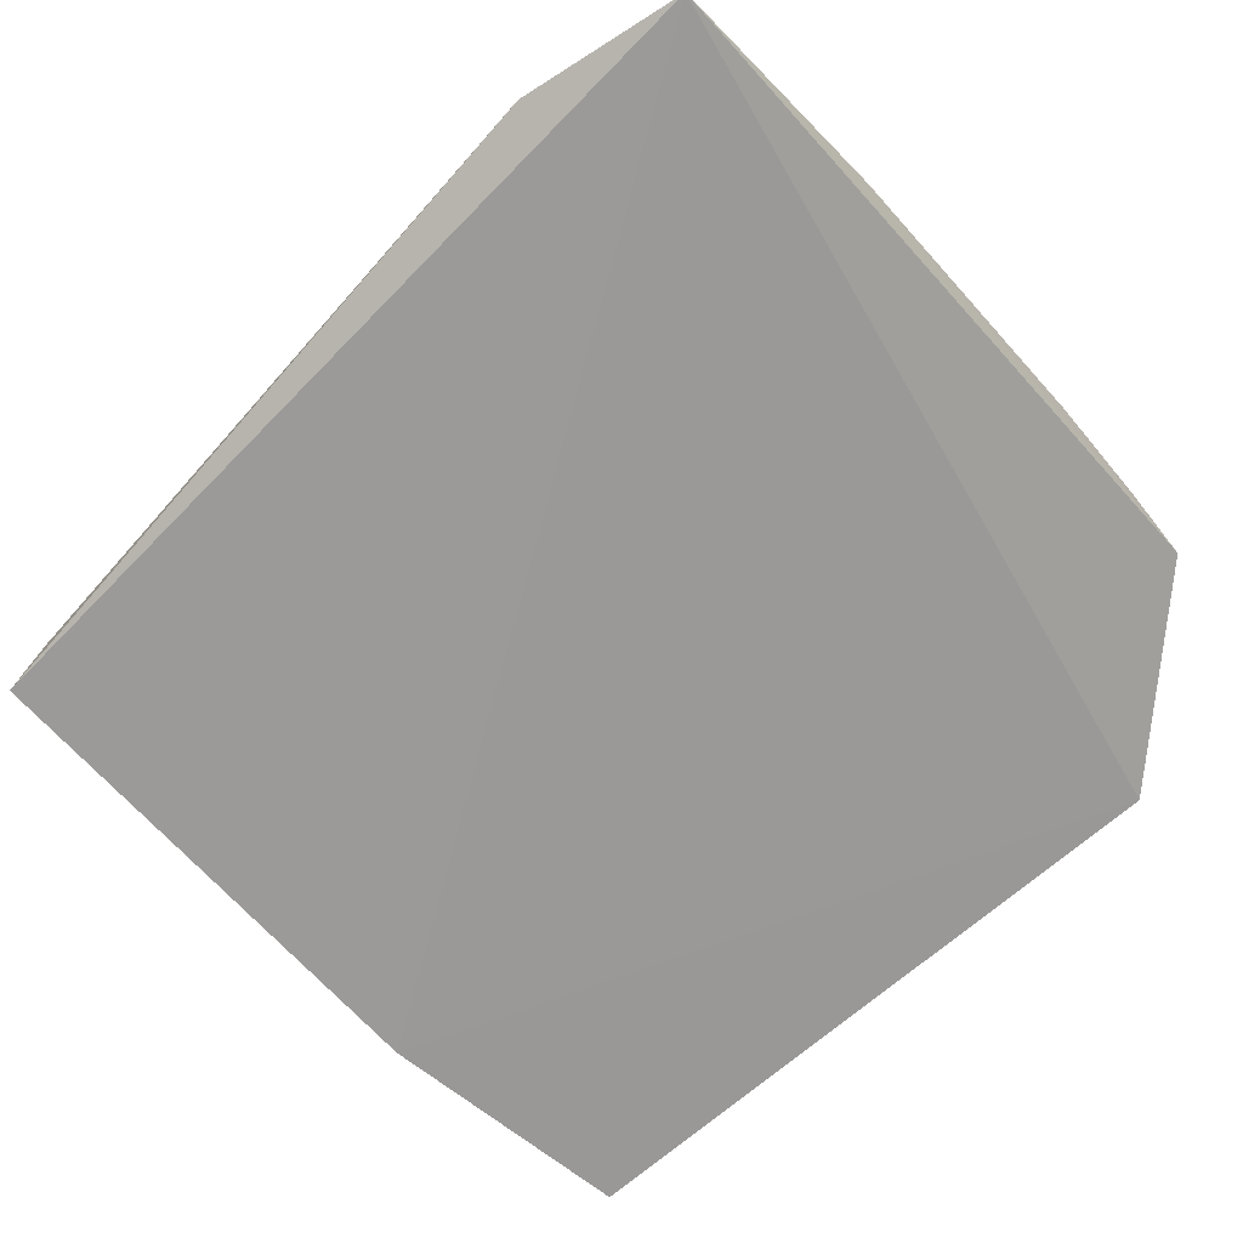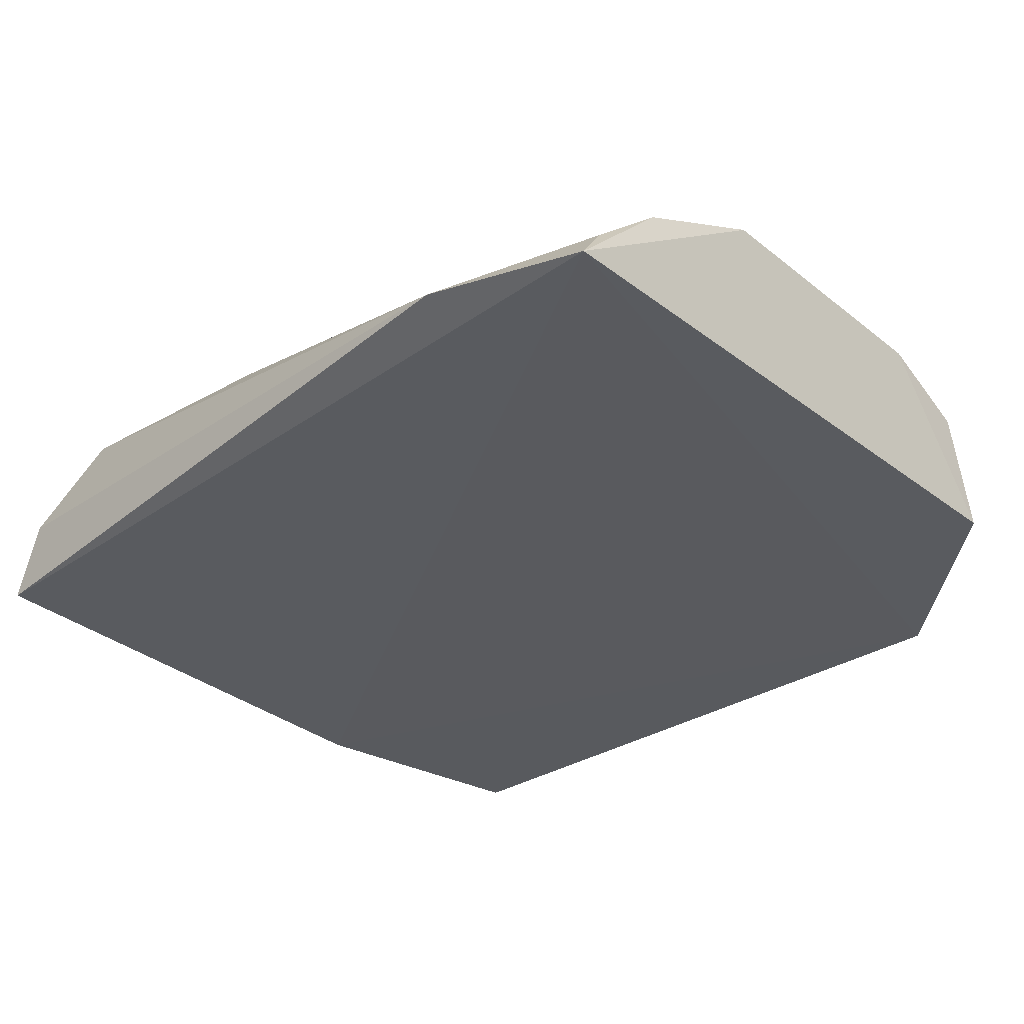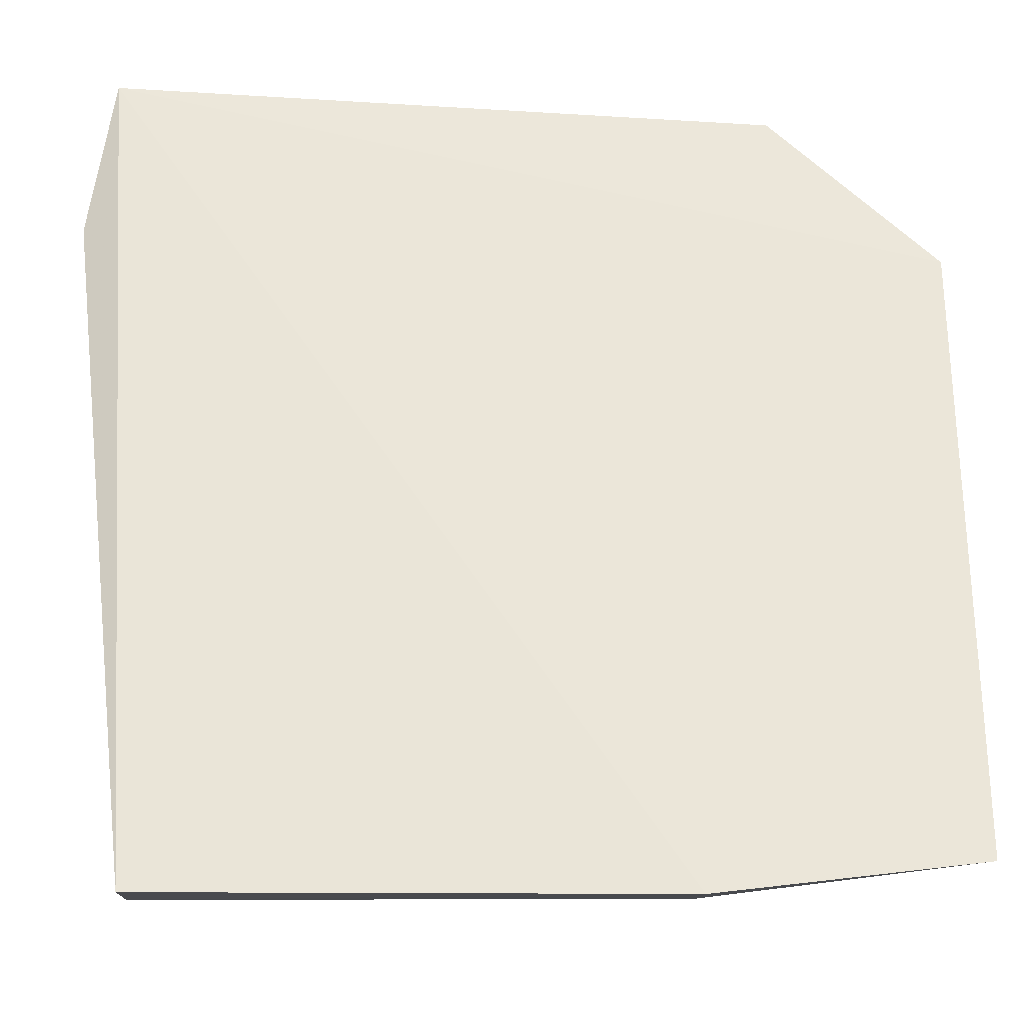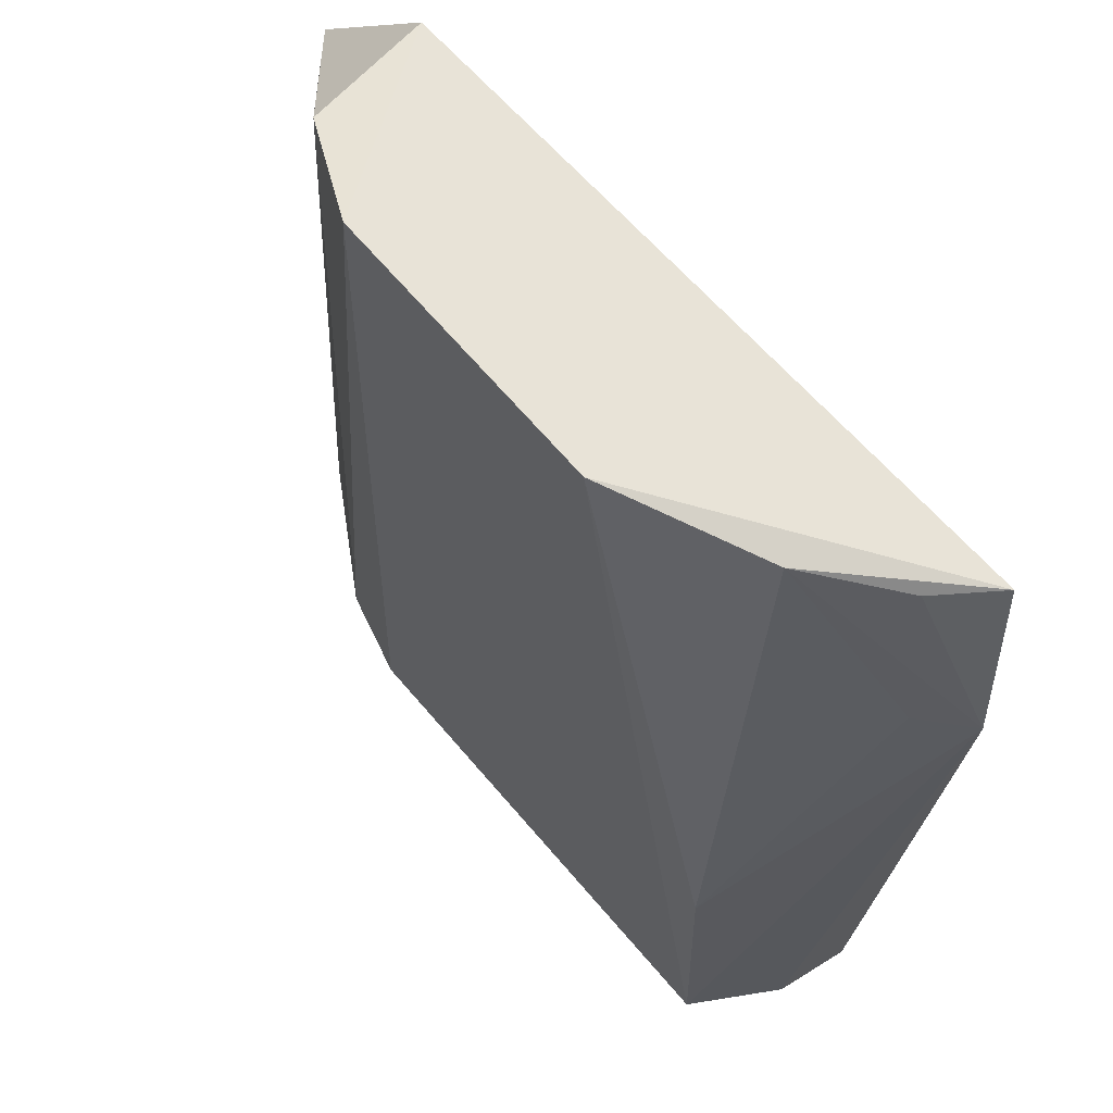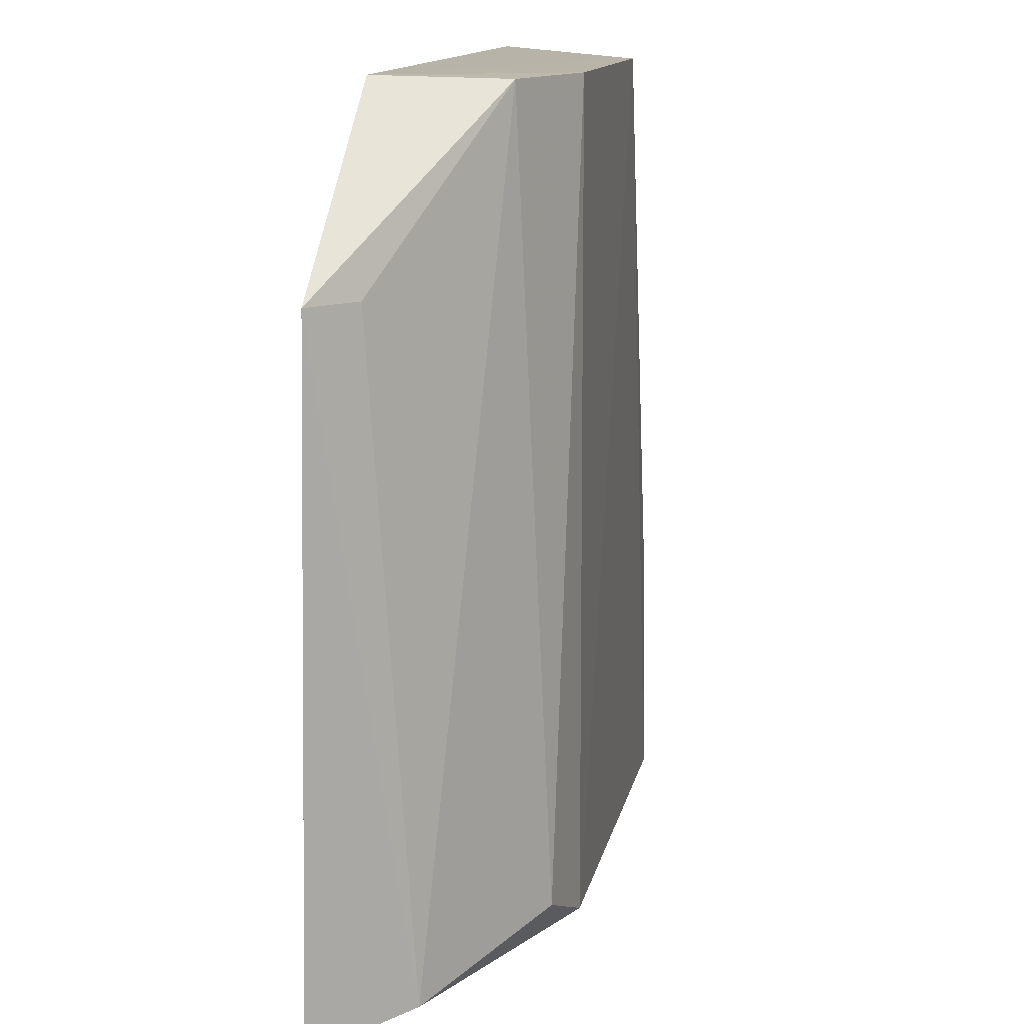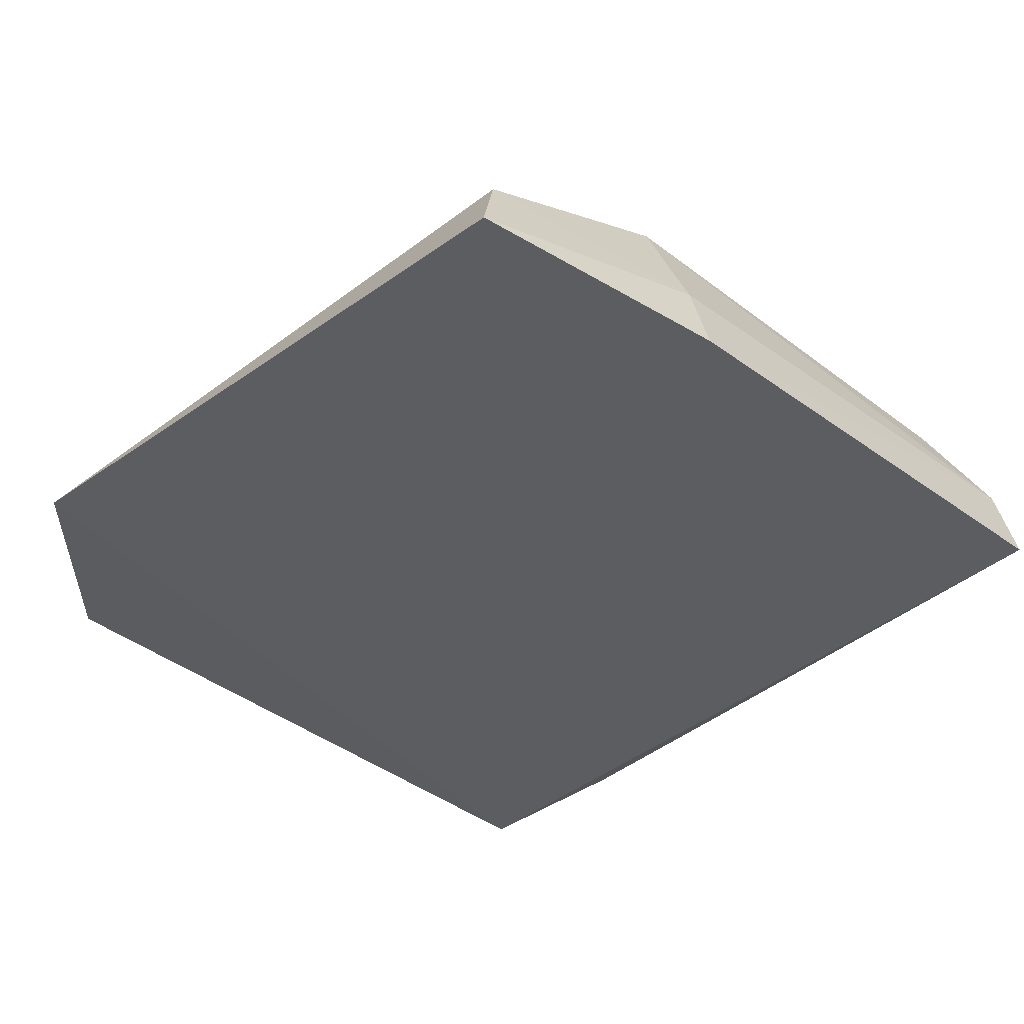
<metadata>
{"format":"obj","ext":"obj","renderer":"f3d","projection":"perspective","resolution":1024,"background":"white","views":[{"elev":-69.4,"azim":-48.7,"up":"+Y"},{"elev":-32.1,"azim":-49.7,"up":"+Y"},{"elev":-29.3,"azim":-3.3,"up":"+Z"},{"elev":61.1,"azim":-127.5,"up":"+Z"},{"elev":13.5,"azim":102.8,"up":"+Z"},{"elev":-35.7,"azim":135.0,"up":"+Y"}]}
</metadata>
<code>
v 0.0208 0.12 0.03919
v 0.02915 0.1143 0.03181
v 0.02008 0.1213 0.00677
v -0.004521 0.1133 0.0014
v -0.007325 0.1133 0.03897
v 0.02876 0.1137 0.003544
v 0.02679 0.1177 0.005053
v 0.02183 0.1147 0.03933
v -0.002898 0.121 0.01523
v 0.01742 0.1132 0.00177
v 0.02729 0.116 0.03183
v 0.003961 0.1214 0.03907
v -0.003152 0.1211 0.004914
v 0.01735 0.1164 0.002746
v 0.0166 0.1217 0.03921
v -0.00228 0.1183 0.0387
v -0.008357 0.1141 0.03181
v -0.004477 0.1167 0.002383
v 0.01686 0.1218 0.00538
v -0.006514 0.1158 0.03163
v -0.005558 0.1154 0.03844
f 7 3 1
f 7 2 6
f 8 5 2
f 8 2 1
f 10 5 4
f 10 6 2
f 10 2 5
f 11 7 1
f 11 1 2
f 11 2 7
f 12 5 8
f 13 9 12
f 14 7 6
f 14 6 10
f 15 12 8
f 15 8 1
f 15 1 3
f 16 12 9
f 16 5 12
f 17 4 5
f 17 9 13
f 18 14 10
f 18 10 4
f 18 17 13
f 18 4 17
f 19 3 7
f 19 7 14
f 19 15 3
f 19 13 12
f 19 12 15
f 19 18 13
f 19 14 18
f 20 17 16
f 20 16 9
f 20 9 17
f 21 17 5
f 21 5 16
f 21 16 17

</code>
